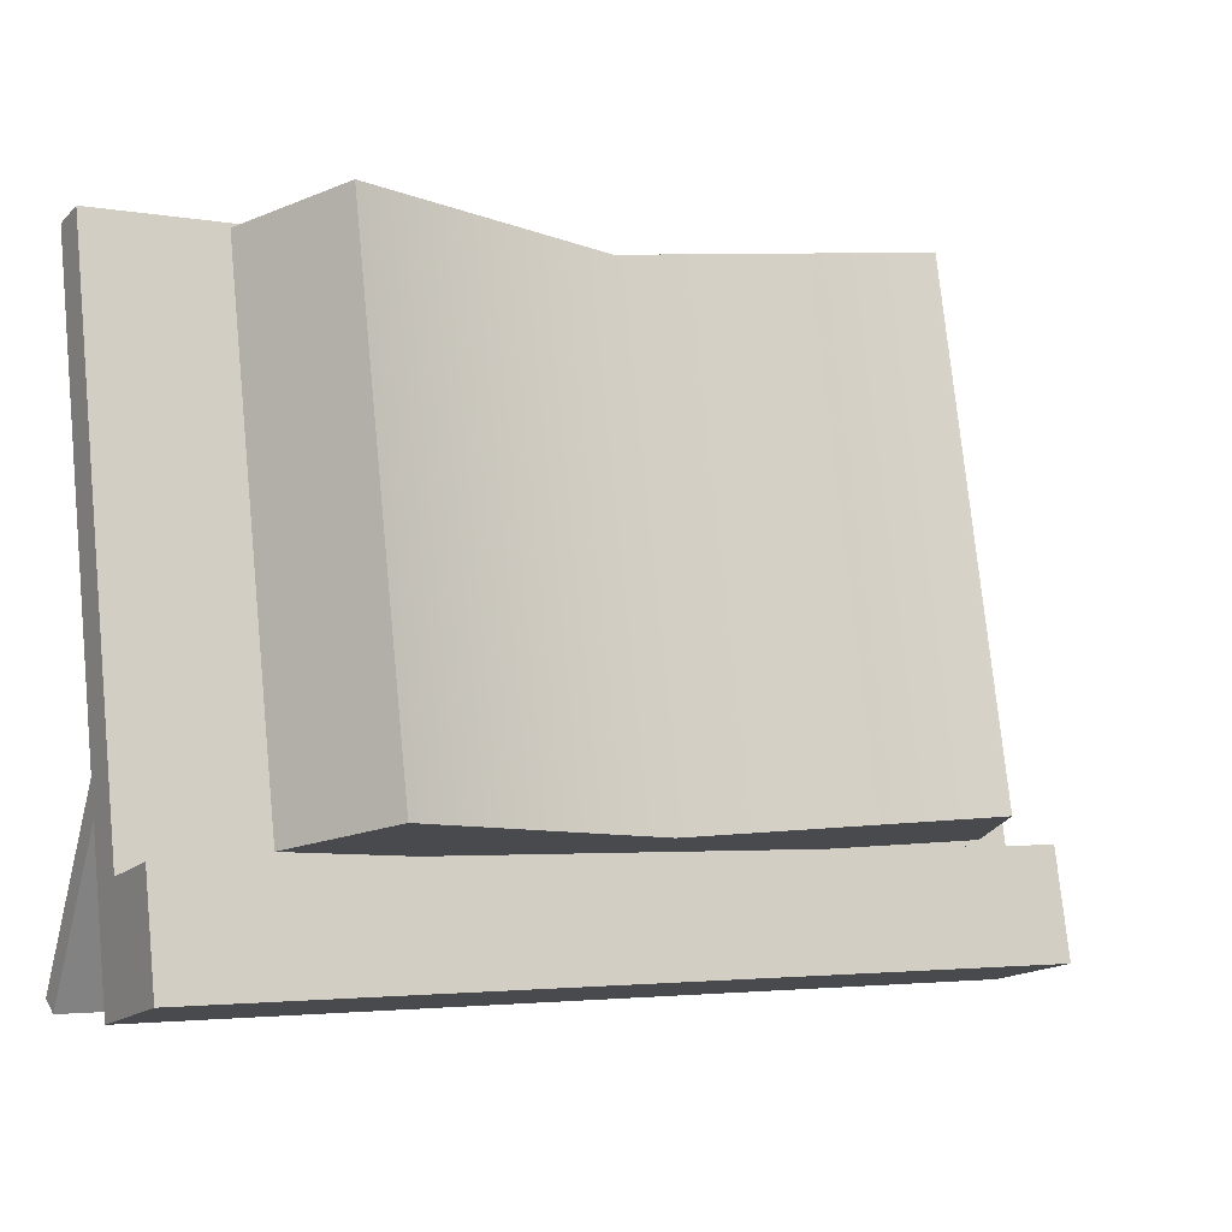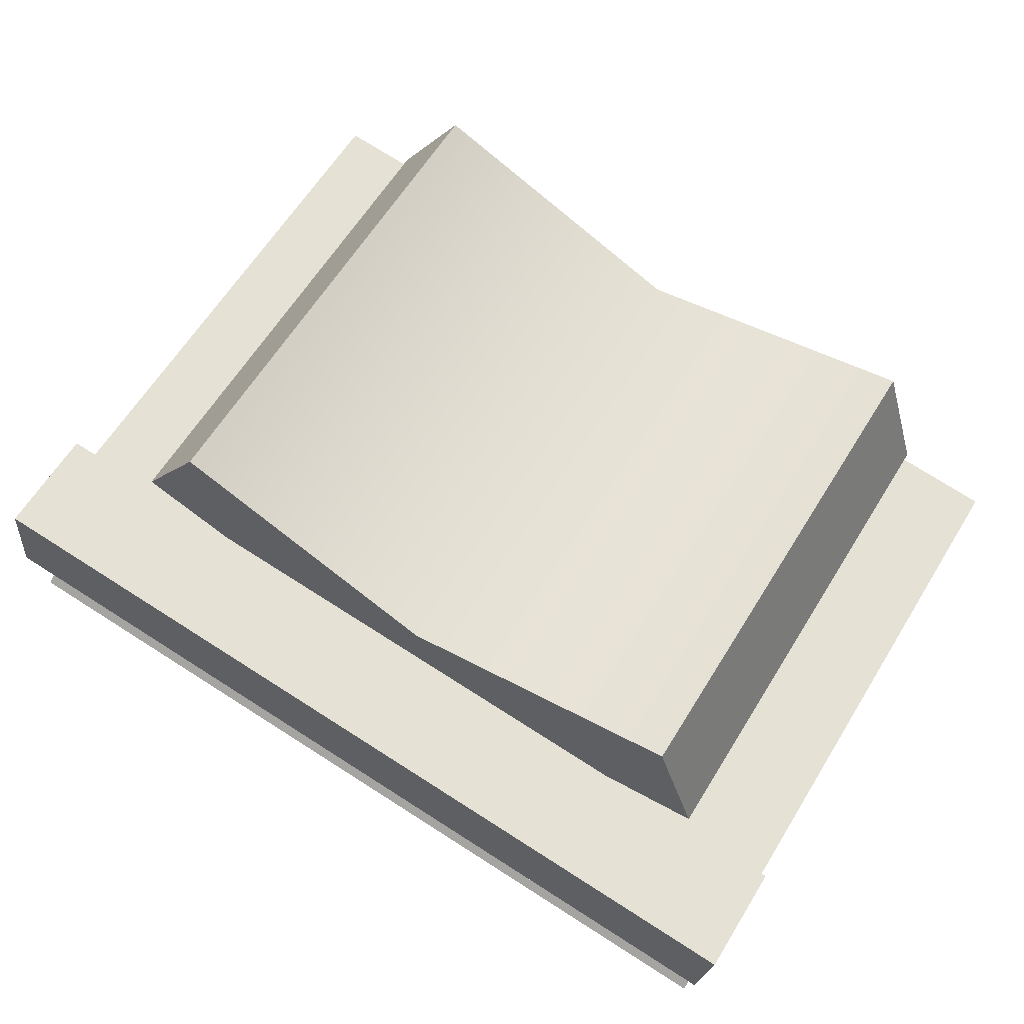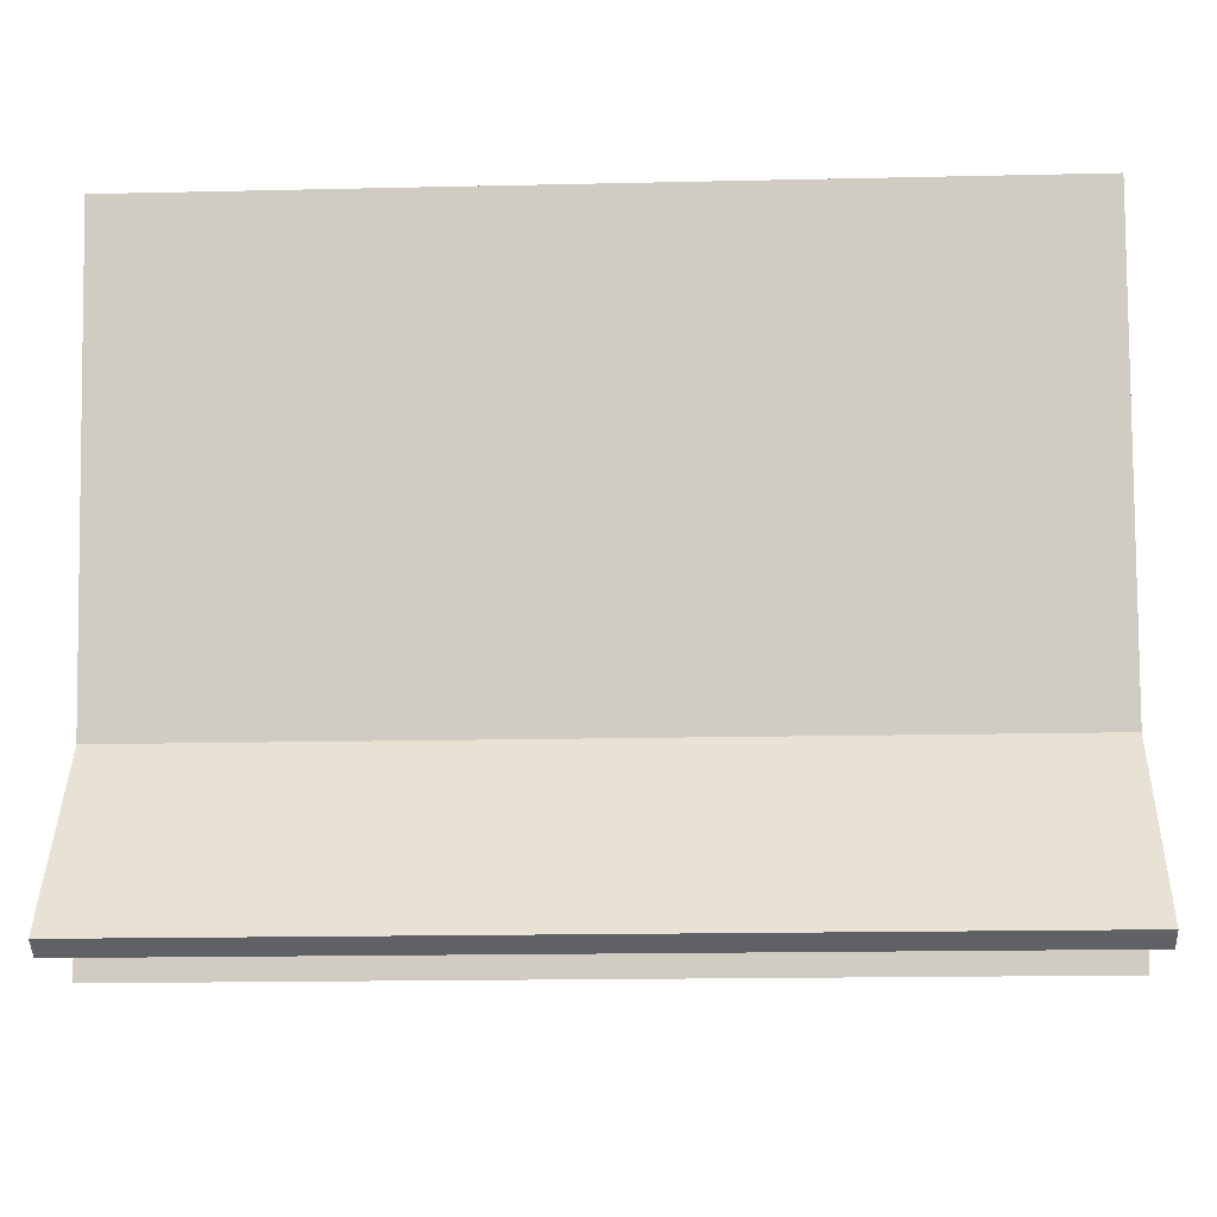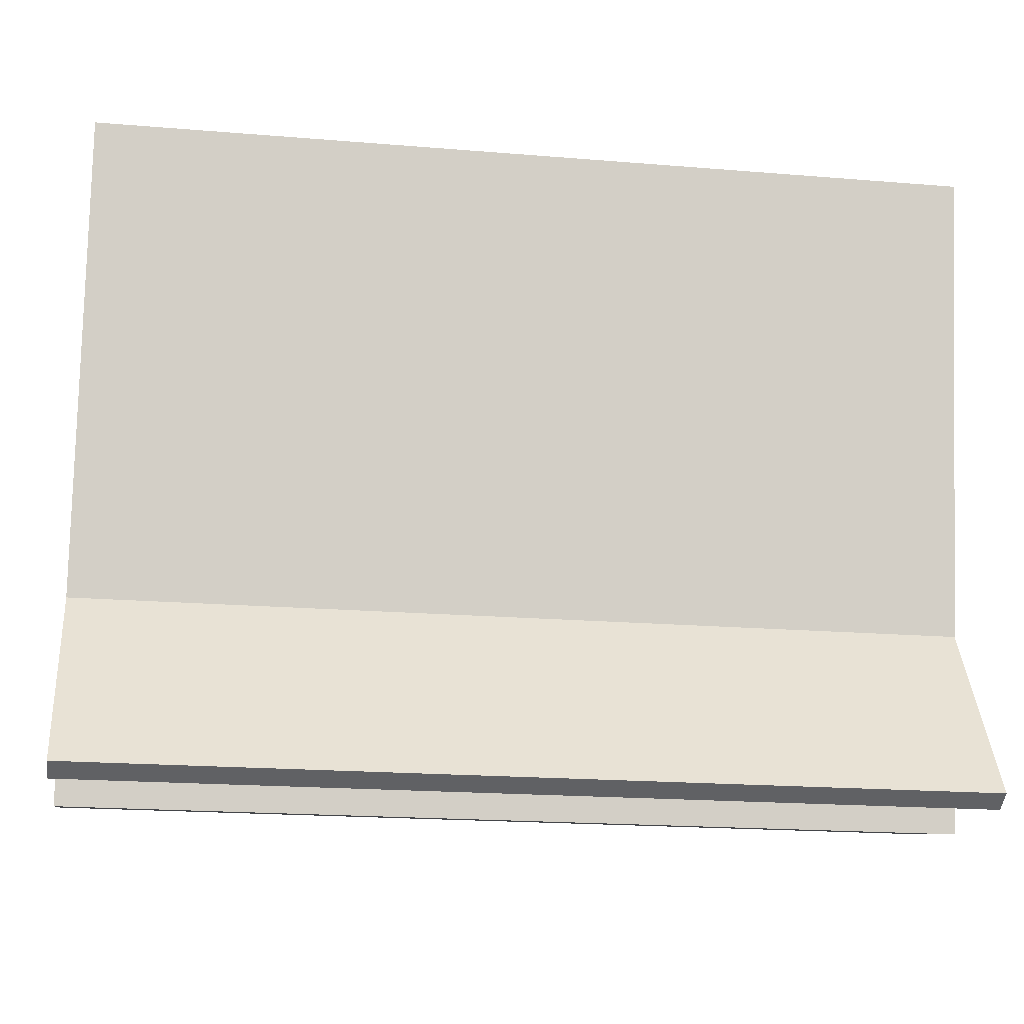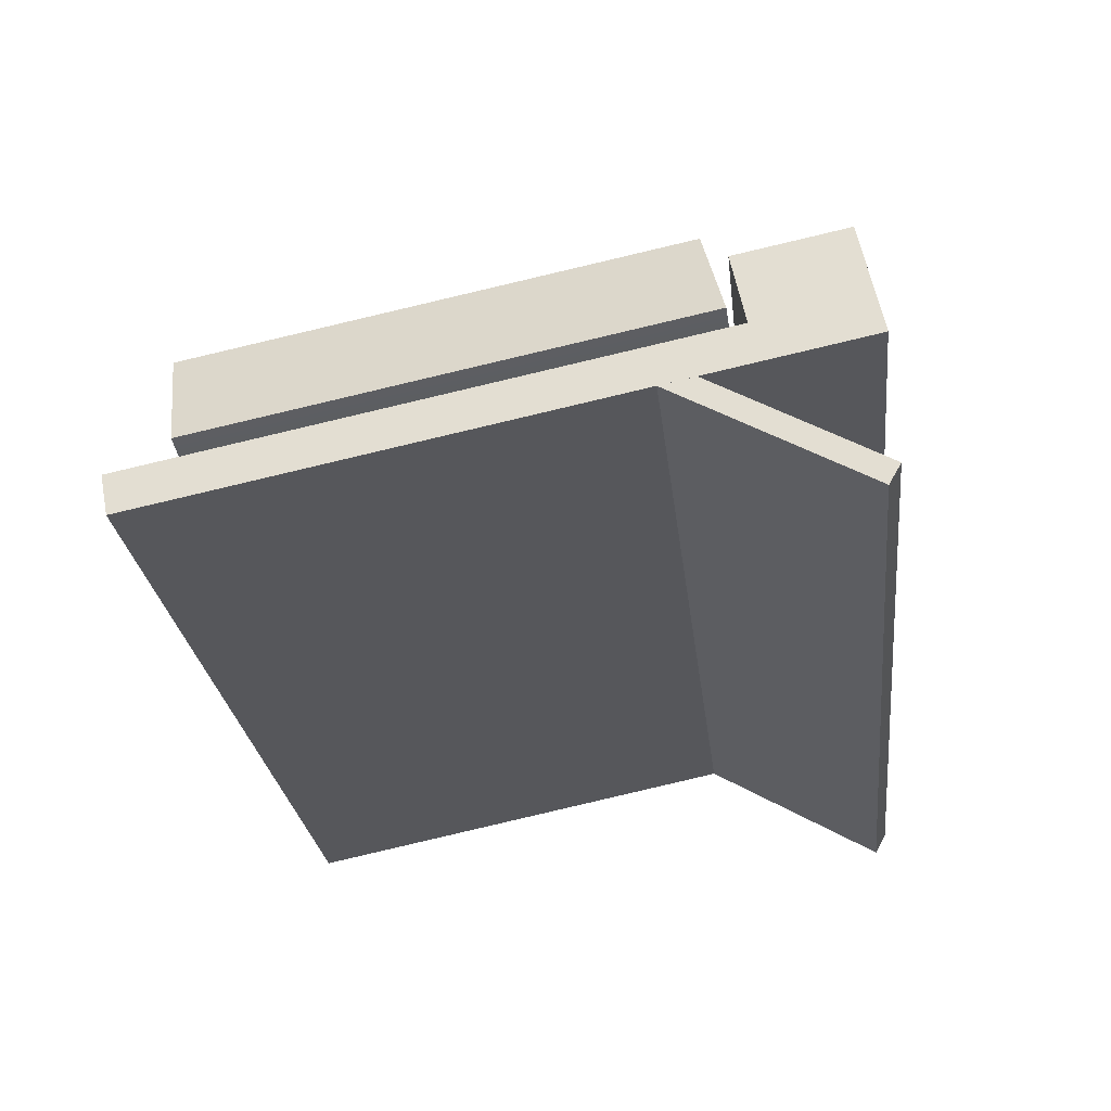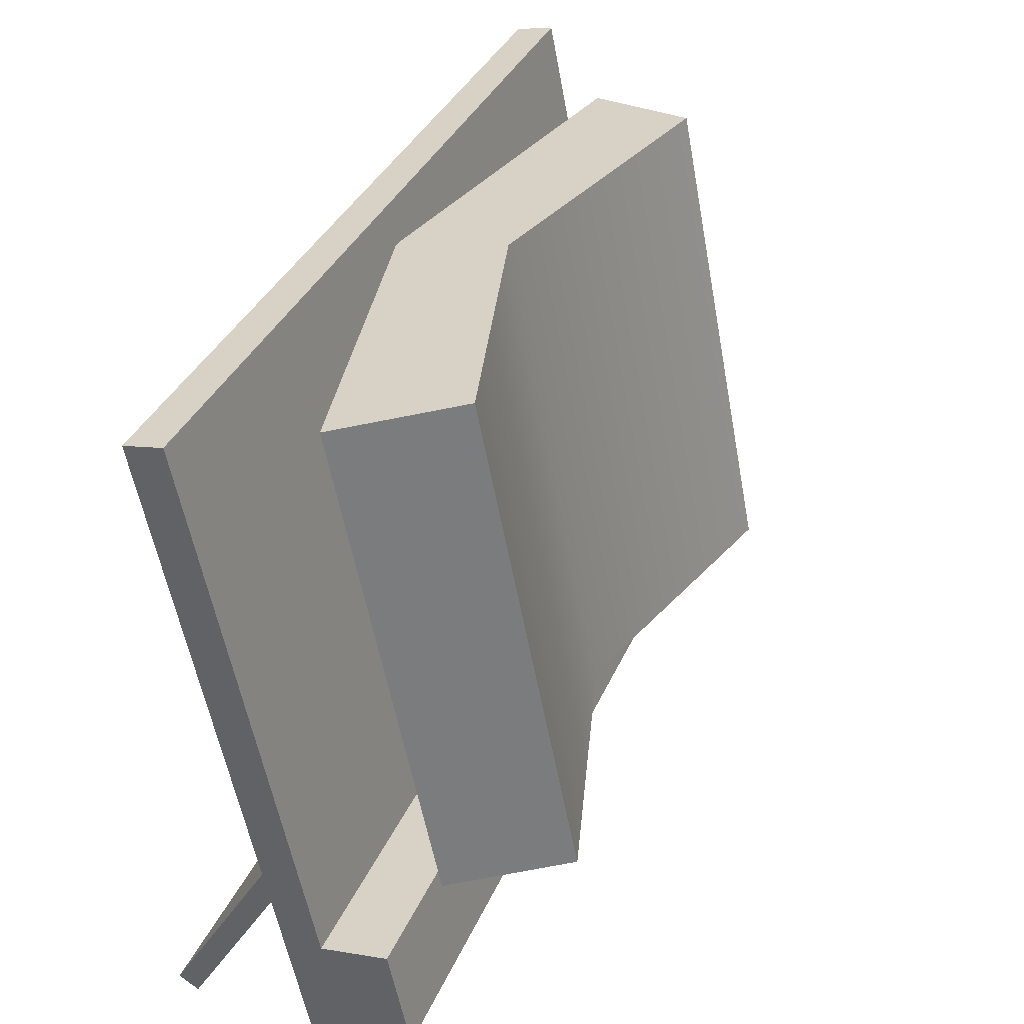
<metadata>
{"format":"obj","ext":"obj","renderer":"f3d","projection":"perspective","resolution":1024,"background":"white","views":[{"elev":-3.4,"azim":-30.5,"up":"+Y"},{"elev":75.7,"azim":32.3,"up":"+Z"},{"elev":-18.0,"azim":-177.5,"up":"+Y"},{"elev":-19.9,"azim":171.4,"up":"+Y"},{"elev":-27.2,"azim":-83.2,"up":"+Z"},{"elev":36.5,"azim":-68.3,"up":"+Y"}]}
</metadata>
<code>
g default
v -0.699 0.3942 0.5739
v 0.699 0.3942 0.5739
v -0.699 1.626 0.3268
v 0.699 1.626 0.3268
v -0.8379 1.568 0.03928
v 0.8379 1.568 0.03928
v -0.8379 0.3366 0.2864
v 0.8379 0.3366 0.2864
v 0 0.3531 0.369
v 0 0.2955 0.08146
v 0 1.527 -0.1656
v 0 1.585 0.1219
g recipeBook_geo recipeBook_grp
f 12 9 2 4
f 11 12 4 6
f 10 11 6 8
f 9 10 8 2
f 2 8 6 4
f 7 1 3 5
f 7 10 9 1
f 5 11 10 7
f 3 12 11 5
f 1 9 12 3
g default
v -1.08 -0 -0.2644
v 1.08 -0 -0.2644
v -1.08 0.472 0.008092
v 1.08 0.472 0.008092
v -1.08 0.5 -0.04043
v 1.08 0.5 -0.04043
v -1.08 0.02801 -0.313
v 1.08 0.02801 -0.313
g recipeBook_grp recipeStand1_geo
f 13 14 16 15
f 15 16 18 17
f 17 18 20 19
f 19 20 14 13
f 14 20 18 16
f 19 13 15 17
g default
v -1.08 0.02361 0.1378
v 1.08 0.02361 0.1378
v -1.08 1.629 -0.1842
v 1.08 1.629 -0.1842
v -1.08 1.61 -0.2799
v 1.08 1.61 -0.2799
v -1.08 0.004402 0.04206
v 1.08 0.004402 0.04206
v -1.08 0.2878 0.08485
v 1.08 0.2878 0.08485
v 1.08 0.2686 -0.01092
v -1.08 0.2686 -0.01092
v -1.08 0.05734 0.306
v 1.08 0.05734 0.306
v 1.08 0.3215 0.253
v -1.08 0.3215 0.253
g recipeBook_grp recipeStand2_geo
f 29 30 24 23
f 23 24 26 25
f 25 26 31 32
f 27 28 22 21
f 30 31 26 24
f 32 29 23 25
f 33 34 35 36
f 22 28 31 30
f 32 31 28 27
f 27 21 29 32
f 21 22 34 33
f 22 30 35 34
f 30 29 36 35
f 29 21 33 36

</code>
